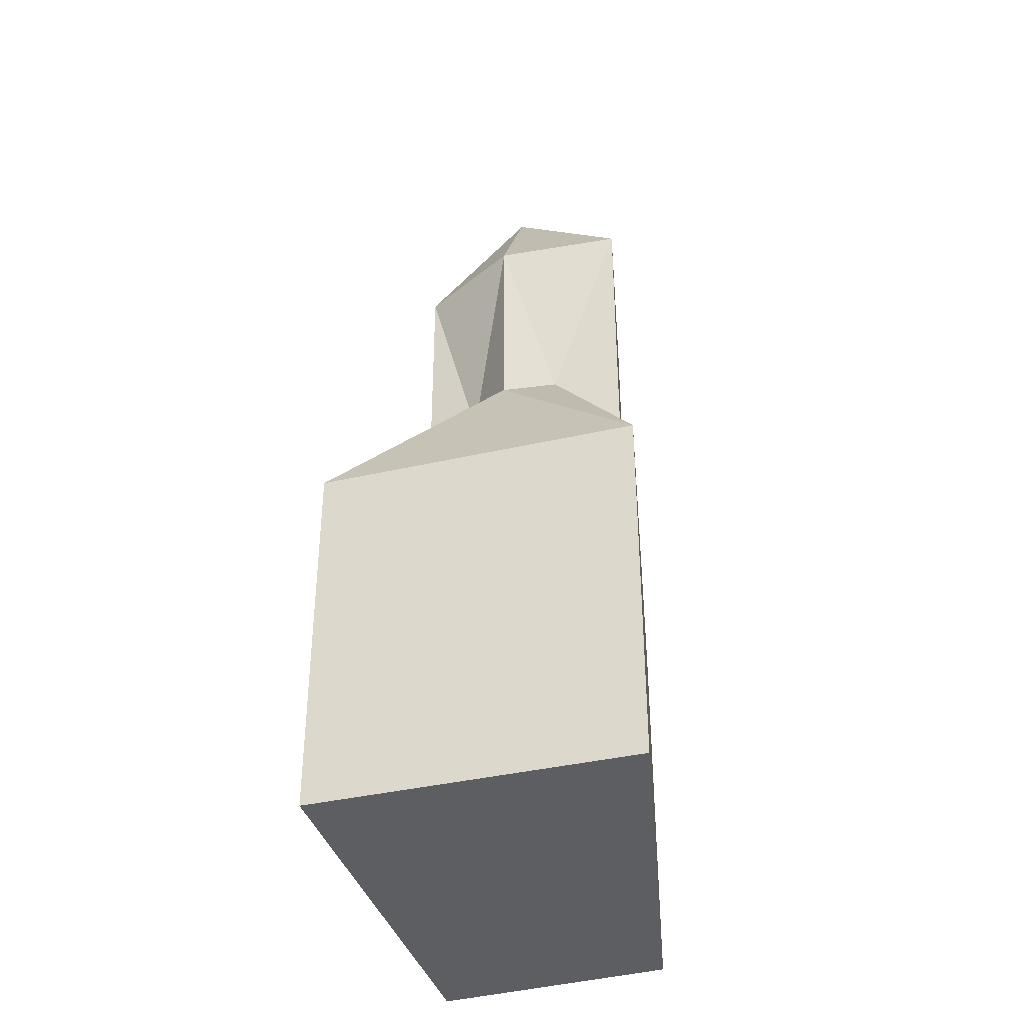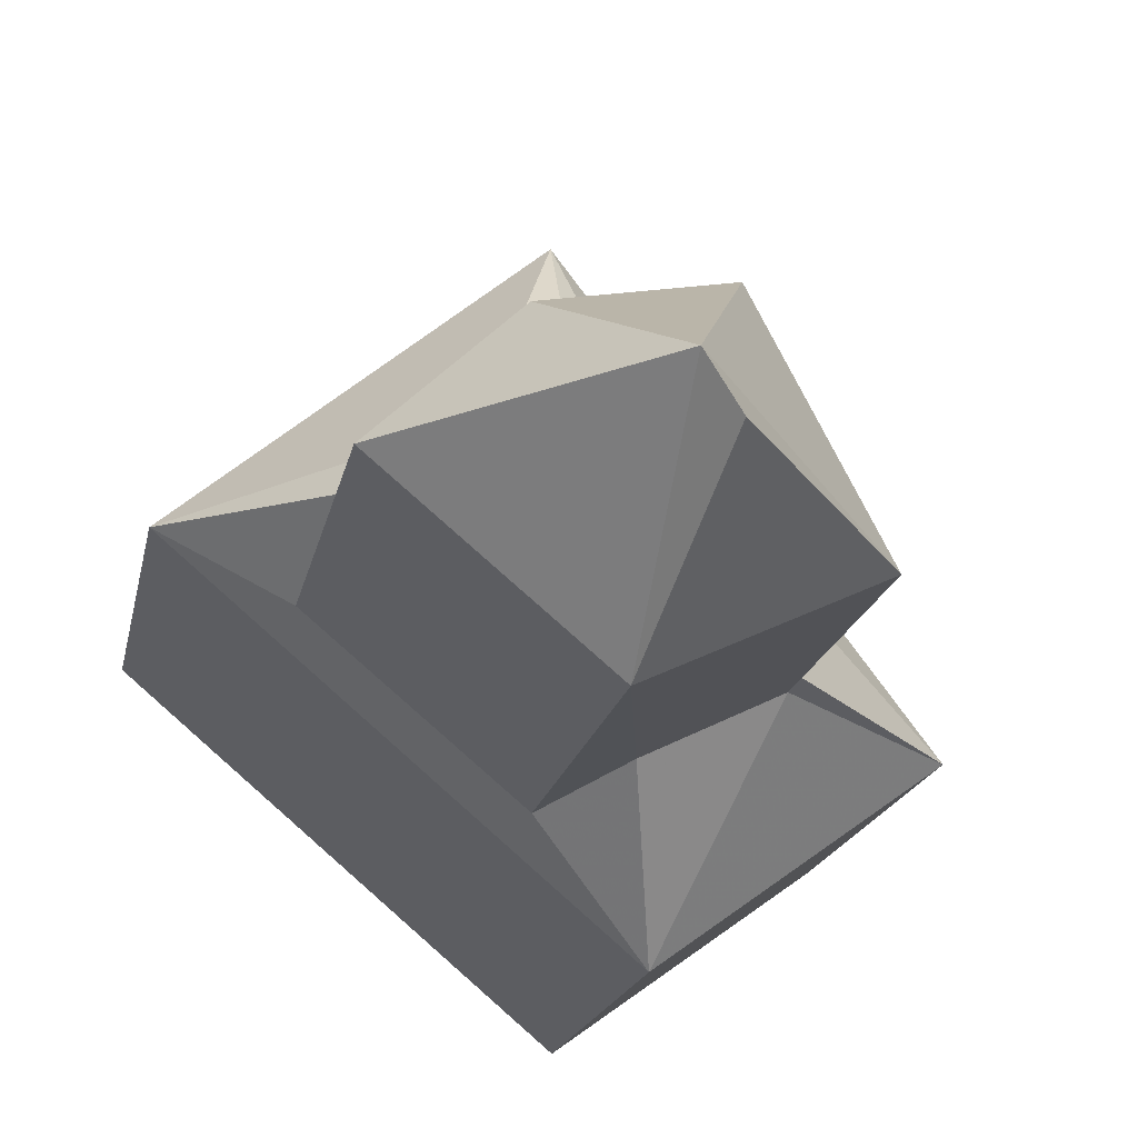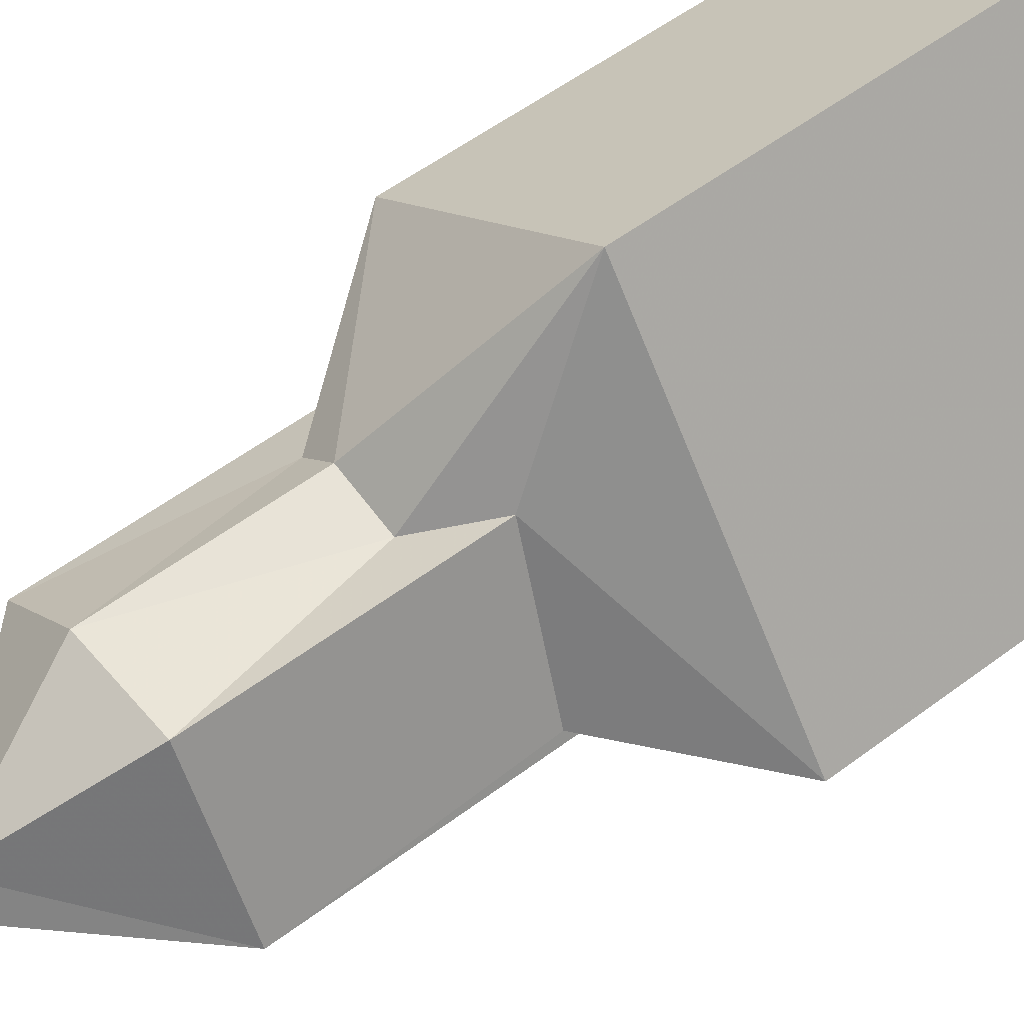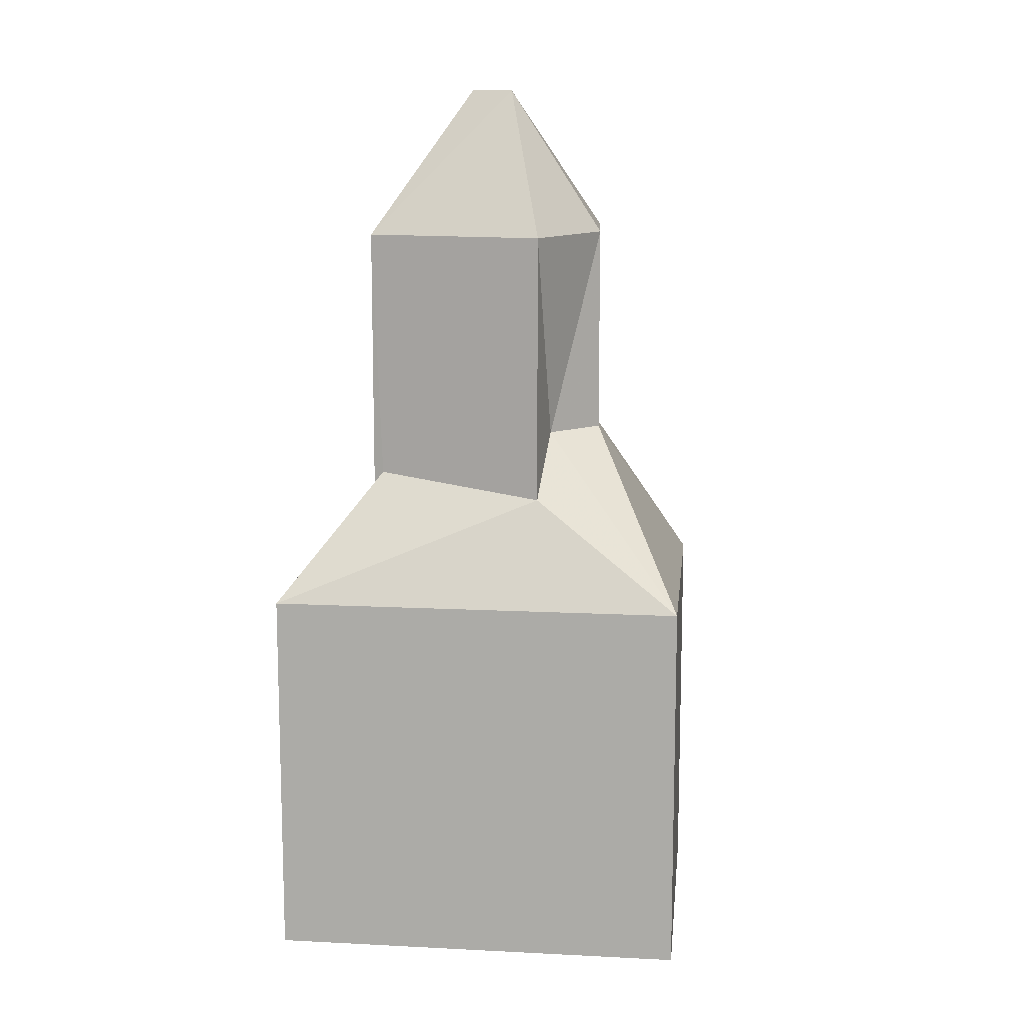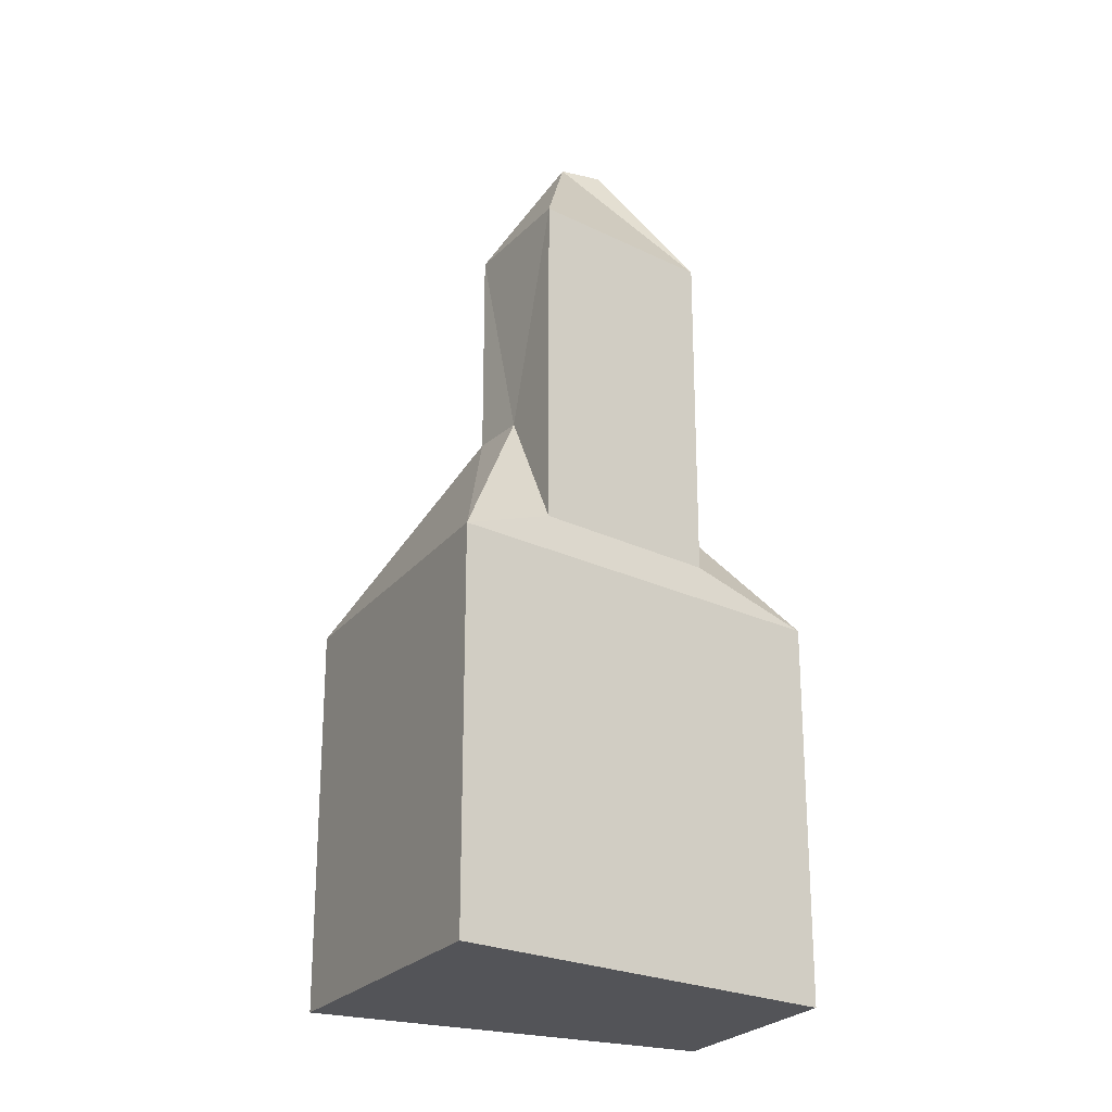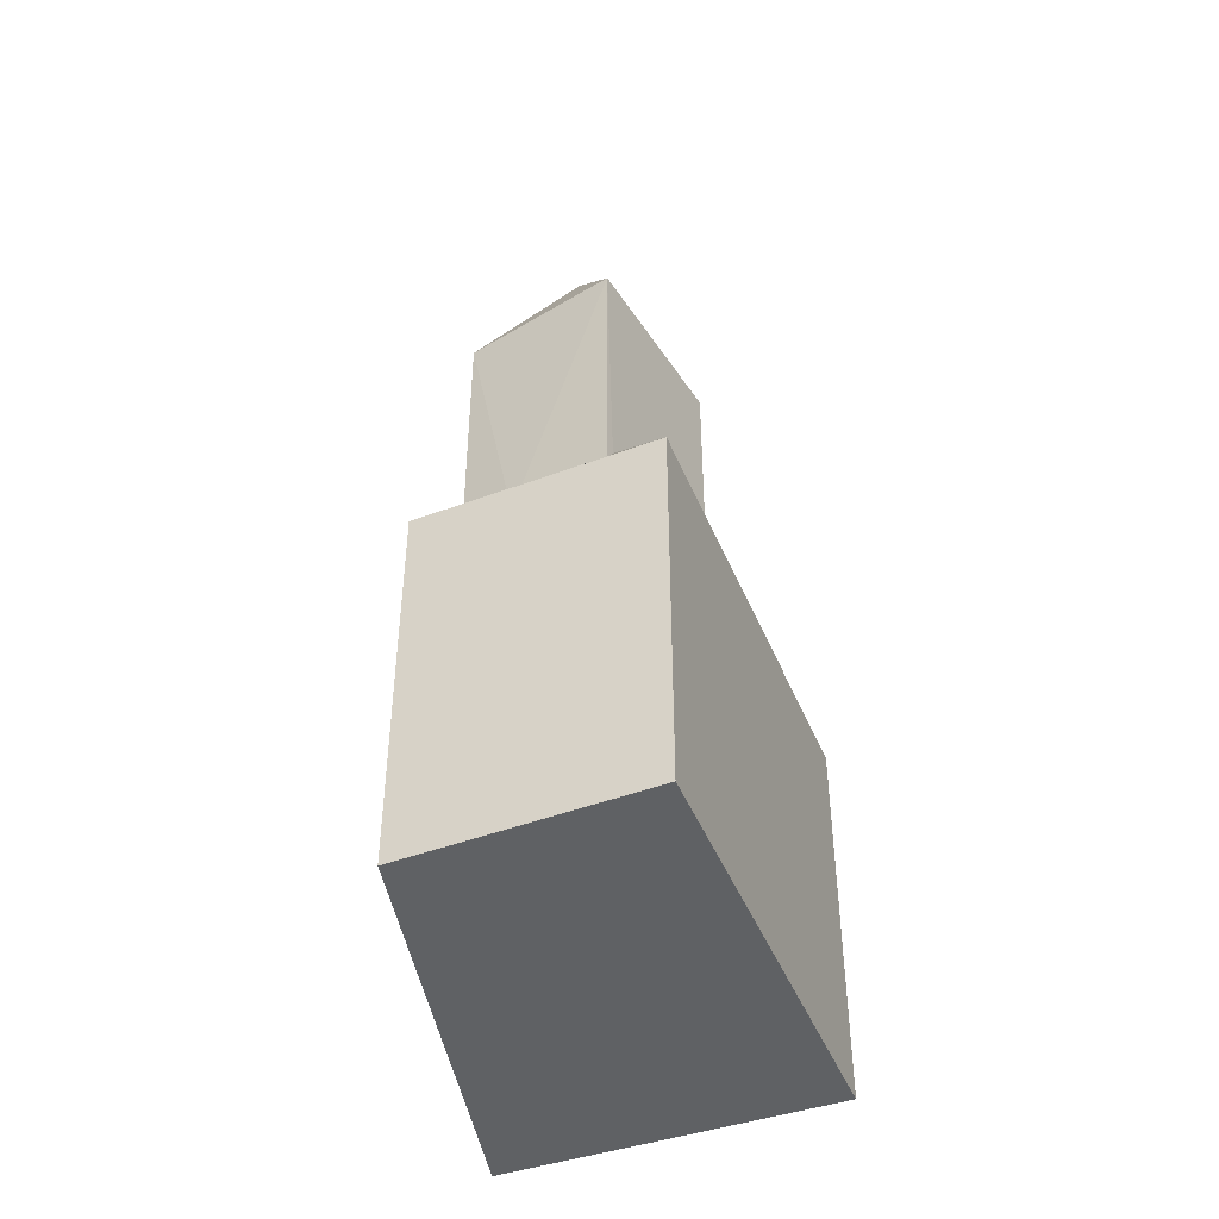
<metadata>
{"format":"obj","ext":"obj","renderer":"f3d","projection":"perspective","resolution":1024,"background":"white","views":[{"elev":-39.0,"azim":54.3,"up":"+Y"},{"elev":-15.4,"azim":170.6,"up":"+Z"},{"elev":56.9,"azim":-127.8,"up":"+Z"},{"elev":12.2,"azim":-45.8,"up":"+Y"},{"elev":-23.6,"azim":100.1,"up":"+Y"},{"elev":-46.0,"azim":-121.0,"up":"+Y"}]}
</metadata>
<code>
v -0.3819 0 -3.914
v 5.174 0 0.8599
v 0.7137 0 4.381
v -3.747 0 -1.488
v 5.174 6.656 0.8599
v -3.747 6.656 -1.488
v -0.3819 6.656 -3.914
v 0.7137 6.656 4.381
v 1.027 7.395 -2.348
v 3.609 7.395 -0.1574
v -1.556 8.505 -1.175
v -0.06885 8.505 1.642
v 0.08766 8.505 -1.957
v 1.966 9.614 1.329
v 2.67 9.614 0.6252
v -1.477 8.874 -1.018
v 0.792 9.614 1.173
v 1.027 13.31 -2.348
v -1.556 13.31 -1.175
v -0.06885 13.31 1.642
v 3.609 13.31 -0.1574
v 1.966 13.31 1.329
v 0.8702 15.9 0.0774
v 0.4789 15.9 -0.5486
f 1 2 3
f 3 4 1
f 2 3 5
f 1 2 5
f 4 1 6
f 3 4 6
f 1 5 7
f 3 5 8
f 1 6 7
f 3 8 6
f 5 7 9
f 5 9 10
f 6 7 11
f 8 6 12
f 7 9 13
f 5 8 14
f 5 10 15
f 7 11 13
f 6 11 16
f 6 16 12
f 8 12 17
f 5 15 14
f 8 14 17
f 9 10 18
f 9 13 18
f 11 13 19
f 11 16 19
f 16 12 20
f 10 15 21
f 12 17 20
f 15 14 22
f 14 17 22
f 10 18 21
f 13 19 18
f 16 20 19
f 15 22 21
f 17 22 20
f 22 20 23
f 22 21 23
f 20 19 23
f 18 21 23
f 19 18 24
f 19 23 24
f 18 23 24
f 3 2 1
f 1 4 3
f 5 3 2
f 5 2 1
f 6 1 4
f 6 4 3
f 7 5 1
f 8 5 3
f 7 6 1
f 6 8 3
f 9 7 5
f 10 9 5
f 11 7 6
f 12 6 8
f 13 9 7
f 14 8 5
f 15 10 5
f 13 11 7
f 16 11 6
f 12 16 6
f 17 12 8
f 14 15 5
f 17 14 8
f 18 10 9
f 18 13 9
f 19 13 11
f 19 16 11
f 20 12 16
f 21 15 10
f 20 17 12
f 22 14 15
f 22 17 14
f 21 18 10
f 18 19 13
f 19 20 16
f 21 22 15
f 20 22 17
f 23 20 22
f 23 21 22
f 23 19 20
f 23 21 18
f 24 18 19
f 24 23 19
f 24 23 18

</code>
